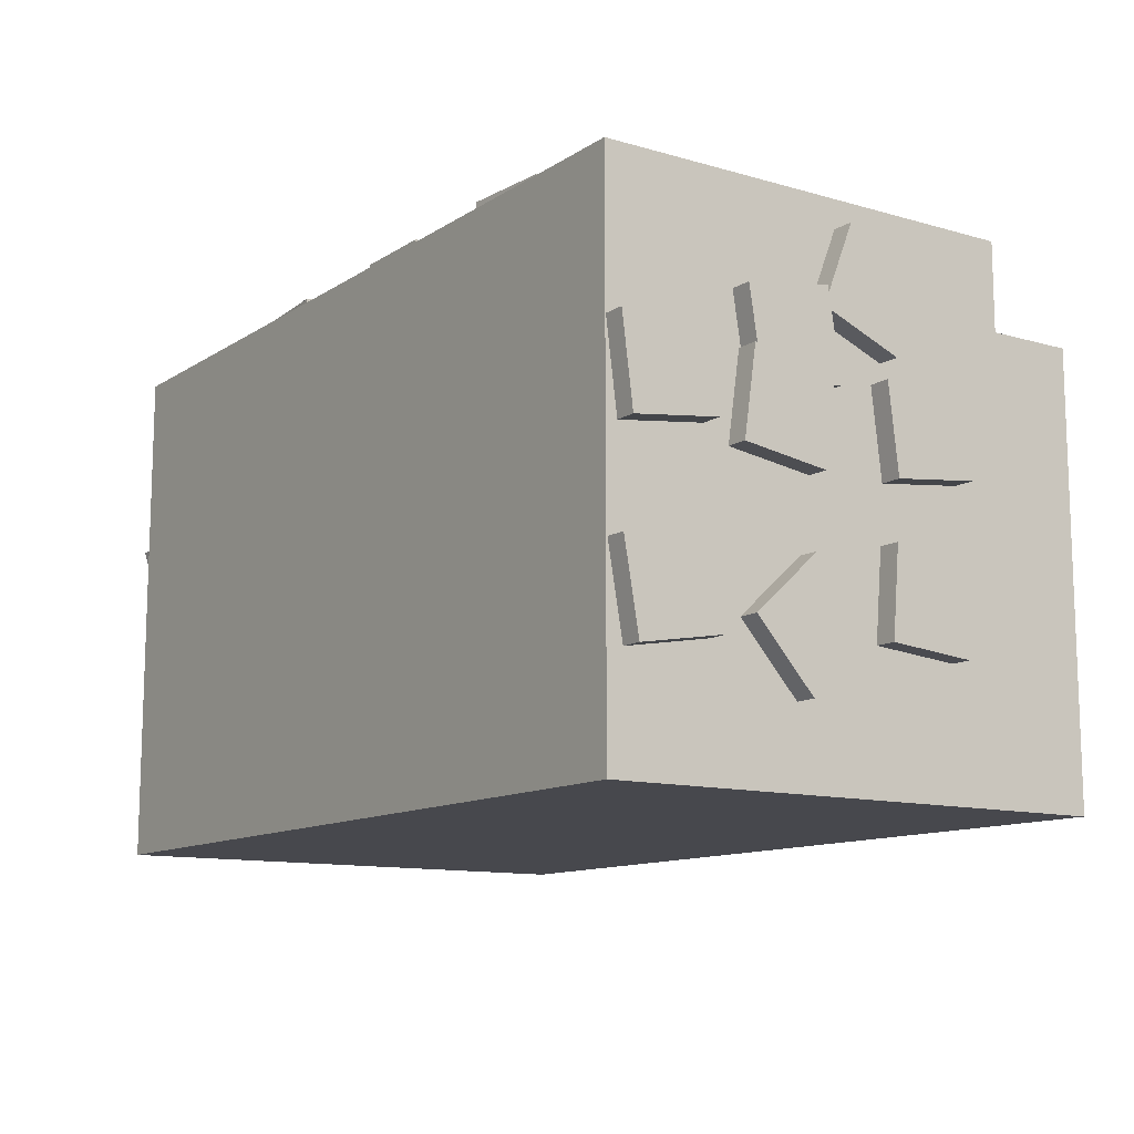
<metadata>
{"format":"obj","ext":"obj","renderer":"f3d","projection":"perspective","resolution":1024,"background":"white","views":[{"elev":-11.8,"azim":-124.4,"up":"+Y"}]}
</metadata>
<code>
g Model
v -5.733 10.98 5.867
v -5.733 12.98 5.867
v -5.586 12.98 3.872
v -5.586 10.98 3.872
f 1 2 3 4
v -3.591 10.98 4.02
v -3.591 12.98 4.02
v -3.739 12.98 6.014
v -3.739 10.98 6.014
f 5 6 7 8
v -5.586 10.98 3.872
v -3.591 10.98 4.02
v -3.739 10.98 6.014
v -5.733 10.98 5.867
f 9 10 11 12
v -5.733 12.98 5.867
v -3.739 12.98 6.014
v -3.591 12.98 4.02
v -5.586 12.98 3.872
f 13 14 15 16
v -5.586 12.98 3.872
v -3.591 12.98 4.02
v -3.591 10.98 4.02
v -5.586 10.98 3.872
f 17 18 19 20
v -5.733 10.98 5.867
v -3.739 10.98 6.014
v -3.739 12.98 6.014
v -5.733 12.98 5.867
f 21 22 23 24
v 2.635 10.98 -2.916
v 2.635 12.98 -2.916
v 2.772 12.98 -4.911
v 2.772 10.98 -4.911
f 25 26 27 28
v 4.767 10.98 -4.775
v 4.767 12.98 -4.775
v 4.631 12.98 -2.779
v 4.631 10.98 -2.779
f 29 30 31 32
v 2.772 10.98 -4.911
v 4.767 10.98 -4.775
v 4.631 10.98 -2.779
v 2.635 10.98 -2.916
f 33 34 35 36
v 2.635 12.98 -2.916
v 4.631 12.98 -2.779
v 4.767 12.98 -4.775
v 2.772 12.98 -4.911
f 37 38 39 40
v 2.772 12.98 -4.911
v 4.767 12.98 -4.775
v 4.767 10.98 -4.775
v 2.772 10.98 -4.911
f 41 42 43 44
v 2.635 10.98 -2.916
v 4.631 10.98 -2.779
v 4.631 12.98 -2.779
v 2.635 12.98 -2.916
f 45 46 47 48
v -8.384 10.98 3.536
v -8.384 12.98 3.536
v -7.077 12.98 2.023
v -7.077 10.98 2.023
f 49 50 51 52
v -5.564 10.98 3.331
v -5.564 12.98 3.331
v -6.871 12.98 4.844
v -6.871 10.98 4.844
f 53 54 55 56
v -7.077 10.98 2.023
v -5.564 10.98 3.331
v -6.871 10.98 4.844
v -8.384 10.98 3.536
f 57 58 59 60
v -8.384 12.98 3.536
v -6.871 12.98 4.844
v -5.564 12.98 3.331
v -7.077 12.98 2.023
f 61 62 63 64
v -7.077 12.98 2.023
v -5.564 12.98 3.331
v -5.564 10.98 3.331
v -7.077 10.98 2.023
f 65 66 67 68
v -8.384 10.98 3.536
v -6.871 10.98 4.844
v -6.871 12.98 4.844
v -8.384 12.98 3.536
f 69 70 71 72
v -7.651 10.98 1.152
v -7.651 12.98 1.152
v -7.849 12.98 -0.8382
v -7.849 10.98 -0.8382
f 73 74 75 76
v -5.858 10.98 -1.036
v -5.858 12.98 -1.036
v -5.661 12.98 0.9543
v -5.661 10.98 0.9543
f 77 78 79 80
v -7.849 10.98 -0.8382
v -5.858 10.98 -1.036
v -5.661 10.98 0.9543
v -7.651 10.98 1.152
f 81 82 83 84
v -7.651 12.98 1.152
v -5.661 12.98 0.9543
v -5.858 12.98 -1.036
v -7.849 12.98 -0.8382
f 85 86 87 88
v -7.849 12.98 -0.8382
v -5.858 12.98 -1.036
v -5.858 10.98 -1.036
v -7.849 10.98 -0.8382
f 89 90 91 92
v -7.651 10.98 1.152
v -5.661 10.98 0.9543
v -5.661 12.98 0.9543
v -7.651 12.98 1.152
f 93 94 95 96
v -2.109 10.98 -2.861
v -2.109 12.98 -2.861
v -2.109 12.98 -4.861
v -2.109 10.98 -4.861
f 97 98 99 100
v -0.1085 10.98 -4.861
v -0.1085 12.98 -4.861
v -0.1085 12.98 -2.861
v -0.1085 10.98 -2.861
f 101 102 103 104
v -2.109 10.98 -4.861
v -0.1085 10.98 -4.861
v -0.1085 10.98 -2.861
v -2.109 10.98 -2.861
f 105 106 107 108
v -2.109 12.98 -2.861
v -0.1085 12.98 -2.861
v -0.1085 12.98 -4.861
v -2.109 12.98 -4.861
f 109 110 111 112
v -2.109 12.98 -4.861
v -0.1085 12.98 -4.861
v -0.1085 10.98 -4.861
v -2.109 10.98 -4.861
f 113 114 115 116
v -2.109 10.98 -2.861
v -0.1085 10.98 -2.861
v -0.1085 12.98 -2.861
v -2.109 12.98 -2.861
f 117 118 119 120
v 4.778 10.98 -1.271
v 4.778 12.98 -1.271
v 5.581 12.98 -3.102
v 5.581 10.98 -3.102
f 121 122 123 124
v 7.413 10.98 -2.3
v 7.413 12.98 -2.3
v 6.61 12.98 -0.4679
v 6.61 10.98 -0.4679
f 125 126 127 128
v 5.581 10.98 -3.102
v 7.413 10.98 -2.3
v 6.61 10.98 -0.4679
v 4.778 10.98 -1.271
f 129 130 131 132
v 4.778 12.98 -1.271
v 6.61 12.98 -0.4679
v 7.413 12.98 -2.3
v 5.581 12.98 -3.102
f 133 134 135 136
v 5.581 12.98 -3.102
v 7.413 12.98 -2.3
v 7.413 10.98 -2.3
v 5.581 10.98 -3.102
f 137 138 139 140
v 4.778 10.98 -1.271
v 6.61 10.98 -0.4679
v 6.61 12.98 -0.4679
v 4.778 12.98 -1.271
f 141 142 143 144
v -5.088 10.98 -0.549
v -5.088 12.98 -0.549
v -3.749 12.98 -2.035
v -3.749 10.98 -2.035
f 145 146 147 148
v -2.263 10.98 -0.696
v -2.263 12.98 -0.696
v -3.602 12.98 0.7898
v -3.602 10.98 0.7898
f 149 150 151 152
v -3.749 10.98 -2.035
v -2.263 10.98 -0.696
v -3.602 10.98 0.7898
v -5.088 10.98 -0.549
f 153 154 155 156
v -5.088 12.98 -0.549
v -3.602 12.98 0.7898
v -2.263 12.98 -0.696
v -3.749 12.98 -2.035
f 157 158 159 160
v -3.749 12.98 -2.035
v -2.263 12.98 -0.696
v -2.263 10.98 -0.696
v -3.749 10.98 -2.035
f 161 162 163 164
v -5.088 10.98 -0.549
v -3.602 10.98 0.7898
v -3.602 12.98 0.7898
v -5.088 12.98 -0.549
f 165 166 167 168
v 5.04 10.98 4.339
v 5.04 12.98 4.339
v 4.919 12.98 2.343
v 4.919 10.98 2.343
f 169 170 171 172
v 6.915 10.98 2.221
v 6.915 12.98 2.221
v 7.037 12.98 4.218
v 7.037 10.98 4.218
f 173 174 175 176
v 4.919 10.98 2.343
v 6.915 10.98 2.221
v 7.037 10.98 4.218
v 5.04 10.98 4.339
f 177 178 179 180
v 5.04 12.98 4.339
v 7.037 12.98 4.218
v 6.915 12.98 2.221
v 4.919 12.98 2.343
f 181 182 183 184
v 4.919 12.98 2.343
v 6.915 12.98 2.221
v 6.915 10.98 2.221
v 4.919 10.98 2.343
f 185 186 187 188
v 5.04 10.98 4.339
v 7.037 10.98 4.218
v 7.037 12.98 4.218
v 5.04 12.98 4.339
f 189 190 191 192
v 3.535 10.98 6.156
v 3.535 12.98 6.156
v 3.402 12.98 4.161
v 3.402 10.98 4.161
f 193 194 195 196
v 5.397 10.98 4.027
v 5.397 12.98 4.027
v 5.531 12.98 6.023
v 5.531 10.98 6.023
f 197 198 199 200
v 3.402 10.98 4.161
v 5.397 10.98 4.027
v 5.531 10.98 6.023
v 3.535 10.98 6.156
f 201 202 203 204
v 3.535 12.98 6.156
v 5.531 12.98 6.023
v 5.397 12.98 4.027
v 3.402 12.98 4.161
f 205 206 207 208
v 3.402 12.98 4.161
v 5.397 12.98 4.027
v 5.397 10.98 4.027
v 3.402 10.98 4.161
f 209 210 211 212
v 3.535 10.98 6.156
v 5.531 10.98 6.023
v 5.531 12.98 6.023
v 3.535 12.98 6.156
f 213 214 215 216
v -1.313 10.98 6.068
v -1.313 12.98 6.068
v -1.067 12.98 4.083
v -1.067 10.98 4.083
f 217 218 219 220
v 0.9175 10.98 4.329
v 0.9175 12.98 4.329
v 0.6718 12.98 6.314
v 0.6718 10.98 6.314
f 221 222 223 224
v -1.067 10.98 4.083
v 0.9175 10.98 4.329
v 0.6718 10.98 6.314
v -1.313 10.98 6.068
f 225 226 227 228
v -1.313 12.98 6.068
v 0.6718 12.98 6.314
v 0.9175 12.98 4.329
v -1.067 12.98 4.083
f 229 230 231 232
v -1.067 12.98 4.083
v 0.9175 12.98 4.329
v 0.9175 10.98 4.329
v -1.067 10.98 4.083
f 233 234 235 236
v -1.313 10.98 6.068
v 0.6718 10.98 6.314
v 0.6718 12.98 6.314
v -1.313 12.98 6.068
f 237 238 239 240
v -5.992 10.98 3.236
v -5.992 12.98 3.236
v -5.206 12.98 1.397
v -5.206 10.98 1.397
f 241 242 243 244
v -3.367 10.98 2.182
v -3.367 12.98 2.182
v -4.153 12.98 4.022
v -4.153 10.98 4.022
f 245 246 247 248
v -5.206 10.98 1.397
v -3.367 10.98 2.182
v -4.153 10.98 4.022
v -5.992 10.98 3.236
f 249 250 251 252
v -5.992 12.98 3.236
v -4.153 12.98 4.022
v -3.367 12.98 2.182
v -5.206 12.98 1.397
f 253 254 255 256
v -5.206 12.98 1.397
v -3.367 12.98 2.182
v -3.367 10.98 2.182
v -5.206 10.98 1.397
f 257 258 259 260
v -5.992 10.98 3.236
v -4.153 10.98 4.022
v -4.153 12.98 4.022
v -5.992 12.98 3.236
f 261 262 263 264
v -6.571 10.98 -2.817
v -6.571 12.98 -2.817
v -6.726 12.98 -4.811
v -6.726 10.98 -4.811
f 265 266 267 268
v -4.732 10.98 -4.966
v -4.732 12.98 -4.966
v -4.577 12.98 -2.972
v -4.577 10.98 -2.972
f 269 270 271 272
v -6.726 10.98 -4.811
v -4.732 10.98 -4.966
v -4.577 10.98 -2.972
v -6.571 10.98 -2.817
f 273 274 275 276
v -6.571 12.98 -2.817
v -4.577 12.98 -2.972
v -4.732 12.98 -4.966
v -6.726 12.98 -4.811
f 277 278 279 280
v -6.726 12.98 -4.811
v -4.732 12.98 -4.966
v -4.732 10.98 -4.966
v -6.726 10.98 -4.811
f 281 282 283 284
v -6.571 10.98 -2.817
v -4.577 10.98 -2.972
v -4.577 12.98 -2.972
v -6.571 12.98 -2.817
f 285 286 287 288
v 2.659 10.98 2.722
v 2.659 12.98 2.722
v 1.92 12.98 0.8634
v 1.92 10.98 0.8634
f 289 290 291 292
v 3.778 10.98 0.1241
v 3.778 12.98 0.1241
v 4.517 12.98 1.982
v 4.517 10.98 1.982
f 293 294 295 296
v 1.92 10.98 0.8634
v 3.778 10.98 0.1241
v 4.517 10.98 1.982
v 2.659 10.98 2.722
f 297 298 299 300
v 2.659 12.98 2.722
v 4.517 12.98 1.982
v 3.778 12.98 0.1241
v 1.92 12.98 0.8634
f 301 302 303 304
v 1.92 12.98 0.8634
v 3.778 12.98 0.1241
v 3.778 10.98 0.1241
v 1.92 10.98 0.8634
f 305 306 307 308
v 2.659 10.98 2.722
v 4.517 10.98 1.982
v 4.517 12.98 1.982
v 2.659 12.98 2.722
f 309 310 311 312
v 0.6899 10.98 -2.427
v 0.6899 12.98 -2.427
v 1.404 12.98 -4.295
v 1.404 10.98 -4.295
f 313 314 315 316
v 3.272 10.98 -3.581
v 3.272 12.98 -3.581
v 2.558 12.98 -1.713
v 2.558 10.98 -1.713
f 317 318 319 320
v 1.404 10.98 -4.295
v 3.272 10.98 -3.581
v 2.558 10.98 -1.713
v 0.6899 10.98 -2.427
f 321 322 323 324
v 0.6899 12.98 -2.427
v 2.558 12.98 -1.713
v 3.272 12.98 -3.581
v 1.404 12.98 -4.295
f 325 326 327 328
v 1.404 12.98 -4.295
v 3.272 12.98 -3.581
v 3.272 10.98 -3.581
v 1.404 10.98 -4.295
f 329 330 331 332
v 0.6899 10.98 -2.427
v 2.558 10.98 -1.713
v 2.558 12.98 -1.713
v 0.6899 12.98 -2.427
f 333 334 335 336
v -10.5 7.086 -5.188
v -8.5 7.086 -5.188
v -8.5 7.335 -3.203
v -10.5 7.335 -3.203
f 337 338 339 340
v -10.5 9.319 -3.452
v -8.5 9.319 -3.452
v -8.5 9.071 -5.436
v -10.5 9.071 -5.436
f 341 342 343 344
v -10.5 7.335 -3.203
v -10.5 9.319 -3.452
v -10.5 9.071 -5.436
v -10.5 7.086 -5.188
f 345 346 347 348
v -8.5 7.086 -5.188
v -8.5 9.071 -5.436
v -8.5 9.319 -3.452
v -8.5 7.335 -3.203
f 349 350 351 352
v -8.5 7.335 -3.203
v -8.5 9.319 -3.452
v -10.5 9.319 -3.452
v -10.5 7.335 -3.203
f 353 354 355 356
v -10.5 7.086 -5.188
v -10.5 9.071 -5.436
v -8.5 9.071 -5.436
v -8.5 7.086 -5.188
f 357 358 359 360
v -10.5 6.785 1.251
v -8.5 6.785 1.251
v -8.5 7.011 3.238
v -10.5 7.011 3.238
f 361 362 363 364
v -10.5 8.999 3.011
v -8.5 8.999 3.011
v -8.5 8.772 1.024
v -10.5 8.772 1.024
f 365 366 367 368
v -10.5 7.011 3.238
v -10.5 8.999 3.011
v -10.5 8.772 1.024
v -10.5 6.785 1.251
f 369 370 371 372
v -8.5 6.785 1.251
v -8.5 8.772 1.024
v -8.5 8.999 3.011
v -8.5 7.011 3.238
f 373 374 375 376
v -8.5 7.011 3.238
v -8.5 8.999 3.011
v -10.5 8.999 3.011
v -10.5 7.011 3.238
f 377 378 379 380
v -10.5 6.785 1.251
v -10.5 8.772 1.024
v -8.5 8.772 1.024
v -8.5 6.785 1.251
f 381 382 383 384
v -10.5 2.242 -1.053
v -8.5 2.242 -1.053
v -8.5 3.581 0.4323
v -10.5 3.581 0.4323
f 385 386 387 388
v -10.5 5.067 -0.9065
v -8.5 5.067 -0.9065
v -8.5 3.728 -2.392
v -10.5 3.728 -2.392
f 389 390 391 392
v -10.5 3.581 0.4323
v -10.5 5.067 -0.9065
v -10.5 3.728 -2.392
v -10.5 2.242 -1.053
f 393 394 395 396
v -8.5 2.242 -1.053
v -8.5 3.728 -2.392
v -8.5 5.067 -0.9065
v -8.5 3.581 0.4323
f 397 398 399 400
v -8.5 3.581 0.4323
v -8.5 5.067 -0.9065
v -10.5 5.067 -0.9065
v -10.5 3.581 0.4323
f 401 402 403 404
v -10.5 2.242 -1.053
v -10.5 3.728 -2.392
v -8.5 3.728 -2.392
v -8.5 2.242 -1.053
f 405 406 407 408
v -10.5 6.974 -2.61
v -8.5 6.974 -2.61
v -8.5 6.685 -0.6312
v -10.5 6.685 -0.6312
f 409 410 411 412
v -10.5 8.664 -0.3429
v -8.5 8.664 -0.3429
v -8.5 8.953 -2.322
v -10.5 8.953 -2.322
f 413 414 415 416
v -10.5 6.685 -0.6312
v -10.5 8.664 -0.3429
v -10.5 8.953 -2.322
v -10.5 6.974 -2.61
f 417 418 419 420
v -8.5 6.974 -2.61
v -8.5 8.953 -2.322
v -8.5 8.664 -0.3429
v -8.5 6.685 -0.6312
f 421 422 423 424
v -8.5 6.685 -0.6312
v -8.5 8.664 -0.3429
v -10.5 8.664 -0.3429
v -10.5 6.685 -0.6312
f 425 426 427 428
v -10.5 6.974 -2.61
v -10.5 8.953 -2.322
v -8.5 8.953 -2.322
v -8.5 6.974 -2.61
f 429 430 431 432
v -10.5 2.91 -5.082
v -8.5 2.91 -5.082
v -8.5 3.247 -3.111
v -10.5 3.247 -3.111
f 433 434 435 436
v -10.5 5.219 -3.447
v -8.5 5.219 -3.447
v -8.5 4.882 -5.419
v -10.5 4.882 -5.419
f 437 438 439 440
v -10.5 3.247 -3.111
v -10.5 5.219 -3.447
v -10.5 4.882 -5.419
v -10.5 2.91 -5.082
f 441 442 443 444
v -8.5 2.91 -5.082
v -8.5 4.882 -5.419
v -8.5 5.219 -3.447
v -8.5 3.247 -3.111
f 445 446 447 448
v -8.5 3.247 -3.111
v -8.5 5.219 -3.447
v -10.5 5.219 -3.447
v -10.5 3.247 -3.111
f 449 450 451 452
v -10.5 2.91 -5.082
v -10.5 4.882 -5.419
v -8.5 4.882 -5.419
v -8.5 2.91 -5.082
f 453 454 455 456
v -10.5 3.511 0.9889
v -8.5 3.511 0.9889
v -8.5 3.339 2.981
v -10.5 3.339 2.981
f 457 458 459 460
v -10.5 5.332 3.154
v -8.5 5.332 3.154
v -8.5 5.504 1.161
v -10.5 5.504 1.161
f 461 462 463 464
v -10.5 3.339 2.981
v -10.5 5.332 3.154
v -10.5 5.504 1.161
v -10.5 3.511 0.9889
f 465 466 467 468
v -8.5 3.511 0.9889
v -8.5 5.504 1.161
v -8.5 5.332 3.154
v -8.5 3.339 2.981
f 469 470 471 472
v -8.5 3.339 2.981
v -8.5 5.332 3.154
v -10.5 5.332 3.154
v -10.5 3.339 2.981
f 473 474 475 476
v -10.5 3.511 0.9889
v -10.5 5.504 1.161
v -8.5 5.504 1.161
v -8.5 3.511 0.9889
f 477 478 479 480
v -10.5 9.995 -0.57
v -8.5 9.995 -0.57
v -8.5 9.256 1.288
v -10.5 9.256 1.288
f 481 482 483 484
v -10.5 11.11 2.028
v -8.5 11.11 2.028
v -8.5 11.85 0.1693
v -10.5 11.85 0.1693
f 485 486 487 488
v -10.5 9.256 1.288
v -10.5 11.11 2.028
v -10.5 11.85 0.1693
v -10.5 9.995 -0.57
f 489 490 491 492
v -8.5 9.995 -0.57
v -8.5 11.85 0.1693
v -8.5 11.11 2.028
v -8.5 9.256 1.288
f 493 494 495 496
v -8.5 9.256 1.288
v -8.5 11.11 2.028
v -10.5 11.11 2.028
v -10.5 9.256 1.288
f 497 498 499 500
v -10.5 9.995 -0.57
v -10.5 11.85 0.1693
v -8.5 11.85 0.1693
v -8.5 9.995 -0.57
f 501 502 503 504
v -10.5 8.143 -2.148
v -8.5 8.143 -2.148
v -8.5 8.448 -0.1716
v -10.5 8.448 -0.1716
f 505 506 507 508
v -10.5 10.42 -0.4758
v -8.5 10.42 -0.4758
v -8.5 10.12 -2.452
v -10.5 10.12 -2.452
f 509 510 511 512
v -10.5 8.448 -0.1716
v -10.5 10.42 -0.4758
v -10.5 10.12 -2.452
v -10.5 8.143 -2.148
f 513 514 515 516
v -8.5 8.143 -2.148
v -8.5 10.12 -2.452
v -8.5 10.42 -0.4758
v -8.5 8.448 -0.1716
f 517 518 519 520
v -8.5 8.448 -0.1716
v -8.5 10.42 -0.4758
v -10.5 10.42 -0.4758
v -10.5 8.448 -0.1716
f 521 522 523 524
v -10.5 8.143 -2.148
v -10.5 10.12 -2.452
v -8.5 10.12 -2.452
v -8.5 8.143 -2.148
f 525 526 527 528
v 10.5 5.867 1.63
v 8.5 5.867 1.63
v 8.5 5.401 3.575
v 10.5 5.401 3.575
f 529 530 531 532
v 10.5 3.456 3.109
v 8.5 3.456 3.109
v 8.5 3.922 1.164
v 10.5 3.922 1.164
f 533 534 535 536
v 10.5 5.401 3.575
v 10.5 3.456 3.109
v 10.5 3.922 1.164
v 10.5 5.867 1.63
f 537 538 539 540
v 8.5 5.867 1.63
v 8.5 3.922 1.164
v 8.5 3.456 3.109
v 8.5 5.401 3.575
f 541 542 543 544
v 8.5 5.401 3.575
v 8.5 3.456 3.109
v 10.5 3.456 3.109
v 10.5 5.401 3.575
f 545 546 547 548
v 10.5 5.867 1.63
v 10.5 3.922 1.164
v 8.5 3.922 1.164
v 8.5 5.867 1.63
f 549 550 551 552
v 10.5 4.478 -0.05314
v 8.5 4.478 -0.05314
v 8.5 2.61 0.6598
v 10.5 2.61 0.6598
f 553 554 555 556
v 10.5 1.897 -1.209
v 8.5 1.897 -1.209
v 8.5 3.765 -1.922
v 10.5 3.765 -1.922
f 557 558 559 560
v 10.5 2.61 0.6598
v 10.5 1.897 -1.209
v 10.5 3.765 -1.922
v 10.5 4.478 -0.05314
f 561 562 563 564
v 8.5 4.478 -0.05314
v 8.5 3.765 -1.922
v 8.5 1.897 -1.209
v 8.5 2.61 0.6598
f 565 566 567 568
v 8.5 2.61 0.6598
v 8.5 1.897 -1.209
v 10.5 1.897 -1.209
v 10.5 2.61 0.6598
f 569 570 571 572
v 10.5 4.478 -0.05314
v 10.5 3.765 -1.922
v 8.5 3.765 -1.922
v 8.5 4.478 -0.05314
f 573 574 575 576
v 10.5 12.85 -1.788
v 8.5 12.85 -1.788
v 8.5 11.51 -0.3018
v 10.5 11.51 -0.3018
f 577 578 579 580
v 10.5 10.02 -1.641
v 8.5 10.02 -1.641
v 8.5 11.36 -3.126
v 10.5 11.36 -3.126
f 581 582 583 584
v 10.5 11.51 -0.3018
v 10.5 10.02 -1.641
v 10.5 11.36 -3.126
v 10.5 12.85 -1.788
f 585 586 587 588
v 8.5 12.85 -1.788
v 8.5 11.36 -3.126
v 8.5 10.02 -1.641
v 8.5 11.51 -0.3018
f 589 590 591 592
v 8.5 11.51 -0.3018
v 8.5 10.02 -1.641
v 10.5 10.02 -1.641
v 10.5 11.51 -0.3018
f 593 594 595 596
v 10.5 12.85 -1.788
v 10.5 11.36 -3.126
v 8.5 11.36 -3.126
v 8.5 12.85 -1.788
f 597 598 599 600
v 10.5 4.831 -5.149
v 8.5 4.831 -5.149
v 8.5 4.952 -3.153
v 10.5 4.952 -3.153
f 601 602 603 604
v 10.5 2.956 -3.032
v 8.5 2.956 -3.032
v 8.5 2.834 -5.028
v 10.5 2.834 -5.028
f 605 606 607 608
v 10.5 4.952 -3.153
v 10.5 2.956 -3.032
v 10.5 2.834 -5.028
v 10.5 4.831 -5.149
f 609 610 611 612
v 8.5 4.831 -5.149
v 8.5 2.834 -5.028
v 8.5 2.956 -3.032
v 8.5 4.952 -3.153
f 613 614 615 616
v 8.5 4.952 -3.153
v 8.5 2.956 -3.032
v 10.5 2.956 -3.032
v 10.5 4.952 -3.153
f 617 618 619 620
v 10.5 4.831 -5.149
v 10.5 2.834 -5.028
v 8.5 2.834 -5.028
v 8.5 4.831 -5.149
f 621 622 623 624
v 10.5 8.219 -5.337
v 8.5 8.219 -5.337
v 8.5 8.839 -3.435
v 10.5 8.839 -3.435
f 625 626 627 628
v 10.5 6.937 -2.815
v 8.5 6.937 -2.815
v 8.5 6.317 -4.717
v 10.5 6.317 -4.717
f 629 630 631 632
v 10.5 8.839 -3.435
v 10.5 6.937 -2.815
v 10.5 6.317 -4.717
v 10.5 8.219 -5.337
f 633 634 635 636
v 8.5 8.219 -5.337
v 8.5 6.317 -4.717
v 8.5 6.937 -2.815
v 8.5 8.839 -3.435
f 637 638 639 640
v 8.5 8.839 -3.435
v 8.5 6.937 -2.815
v 10.5 6.937 -2.815
v 10.5 8.839 -3.435
f 641 642 643 644
v 10.5 8.219 -5.337
v 10.5 6.317 -4.717
v 8.5 6.317 -4.717
v 8.5 8.219 -5.337
f 645 646 647 648
v 10.5 6.429 -2.378
v 8.5 6.429 -2.378
v 8.5 7.169 -0.5192
v 10.5 7.169 -0.5192
f 649 650 651 652
v 10.5 5.31 0.22
v 8.5 5.31 0.22
v 8.5 4.571 -1.638
v 10.5 4.571 -1.638
f 653 654 655 656
v 10.5 7.169 -0.5192
v 10.5 5.31 0.22
v 10.5 4.571 -1.638
v 10.5 6.429 -2.378
f 657 658 659 660
v 8.5 6.429 -2.378
v 8.5 4.571 -1.638
v 8.5 5.31 0.22
v 8.5 7.169 -0.5192
f 661 662 663 664
v 8.5 7.169 -0.5192
v 8.5 5.31 0.22
v 10.5 5.31 0.22
v 10.5 7.169 -0.5192
f 665 666 667 668
v 10.5 6.429 -2.378
v 10.5 4.571 -1.638
v 8.5 4.571 -1.638
v 8.5 6.429 -2.378
f 669 670 671 672
v 10.5 9.48 0.788
v 8.5 9.48 0.788
v 8.5 9.095 2.751
v 10.5 9.095 2.751
f 673 674 675 676
v 10.5 7.132 2.365
v 8.5 7.132 2.365
v 8.5 7.518 0.4028
v 10.5 7.518 0.4028
f 677 678 679 680
v 10.5 9.095 2.751
v 10.5 7.132 2.365
v 10.5 7.518 0.4028
v 10.5 9.48 0.788
f 681 682 683 684
v 8.5 9.48 0.788
v 8.5 7.518 0.4028
v 8.5 7.132 2.365
v 8.5 9.095 2.751
f 685 686 687 688
v 8.5 9.095 2.751
v 8.5 7.132 2.365
v 10.5 7.132 2.365
v 10.5 9.095 2.751
f 689 690 691 692
v 10.5 9.48 0.788
v 10.5 7.518 0.4028
v 8.5 7.518 0.4028
v 8.5 9.48 0.788
f 693 694 695 696
v -2 2.5 6.248
v -2 4.5 6.248
v -2 4.5 4.248
v -2 2.5 4.248
f 697 698 699 700
v 2 2.5 4.248
v 2 4.5 4.248
v 2 4.5 6.248
v 2 2.5 6.248
f 701 702 703 704
v -2 2.5 4.248
v 2 2.5 4.248
v 2 2.5 6.248
v -2 2.5 6.248
f 705 706 707 708
v -2 4.5 6.248
v 2 4.5 6.248
v 2 4.5 4.248
v -2 4.5 4.248
f 709 710 711 712
v -2 4.5 4.248
v 2 4.5 4.248
v 2 2.5 4.248
v -2 2.5 4.248
f 713 714 715 716
v -2 2.5 6.248
v 2 2.5 6.248
v 2 4.5 6.248
v -2 4.5 6.248
f 717 718 719 720
v -10 0.5 4.548
v -10 12.5 4.548
v -10 12.5 -5.452
v -10 0.5 -5.452
f 721 722 723 724
v -10 0.5 6.548
v -10 10.5 6.548
v -10 10.5 4.548
v -10 0.5 4.548
f 725 726 727 728
v -8 10.5 6.548
v -8 12.5 6.548
v -8 12.5 4.548
v -8 10.5 4.548
f 729 730 731 732
v 8 10.5 4.548
v 8 12.5 4.548
v 8 12.5 6.548
v 8 10.5 6.548
f 733 734 735 736
v 10 0.5 -5.452
v 10 12.5 -5.452
v 10 12.5 4.548
v 10 0.5 4.548
f 737 738 739 740
v 10 0.5 4.548
v 10 10.5 4.548
v 10 10.5 6.548
v 10 0.5 6.548
f 741 742 743 744
v -10 0.5 -5.452
v 10 0.5 -5.452
v 10 0.5 6.548
v -10 0.5 6.548
f 745 746 747 748
v -10 10.5 6.548
v -8 10.5 6.548
v -8 10.5 4.548
v -10 10.5 4.548
f 749 750 751 752
v 8 10.5 6.548
v 10 10.5 6.548
v 10 10.5 4.548
v 8 10.5 4.548
f 753 754 755 756
v -10 12.5 4.548
v 10 12.5 4.548
v 10 12.5 -5.452
v -10 12.5 -5.452
f 757 758 759 760
v -8 12.5 6.548
v 8 12.5 6.548
v 8 12.5 4.548
v -8 12.5 4.548
f 761 762 763 764
v -10 12.5 -5.452
v 10 12.5 -5.452
v 10 0.5 -5.452
v -10 0.5 -5.452
f 765 766 767 768
v -10 10.5 4.548
v -8 10.5 4.548
v -8 12.5 4.548
v -10 12.5 4.548
f 769 770 771 772
v 8 10.5 4.548
v 10 10.5 4.548
v 10 12.5 4.548
v 8 12.5 4.548
f 773 774 775 776
v -10 0.5 6.548
v 10 0.5 6.548
v 10 10.5 6.548
v -10 10.5 6.548
f 777 778 779 780
v -8 10.5 6.548
v 8 10.5 6.548
v 8 12.5 6.548
v -8 12.5 6.548
f 781 782 783 784

</code>
